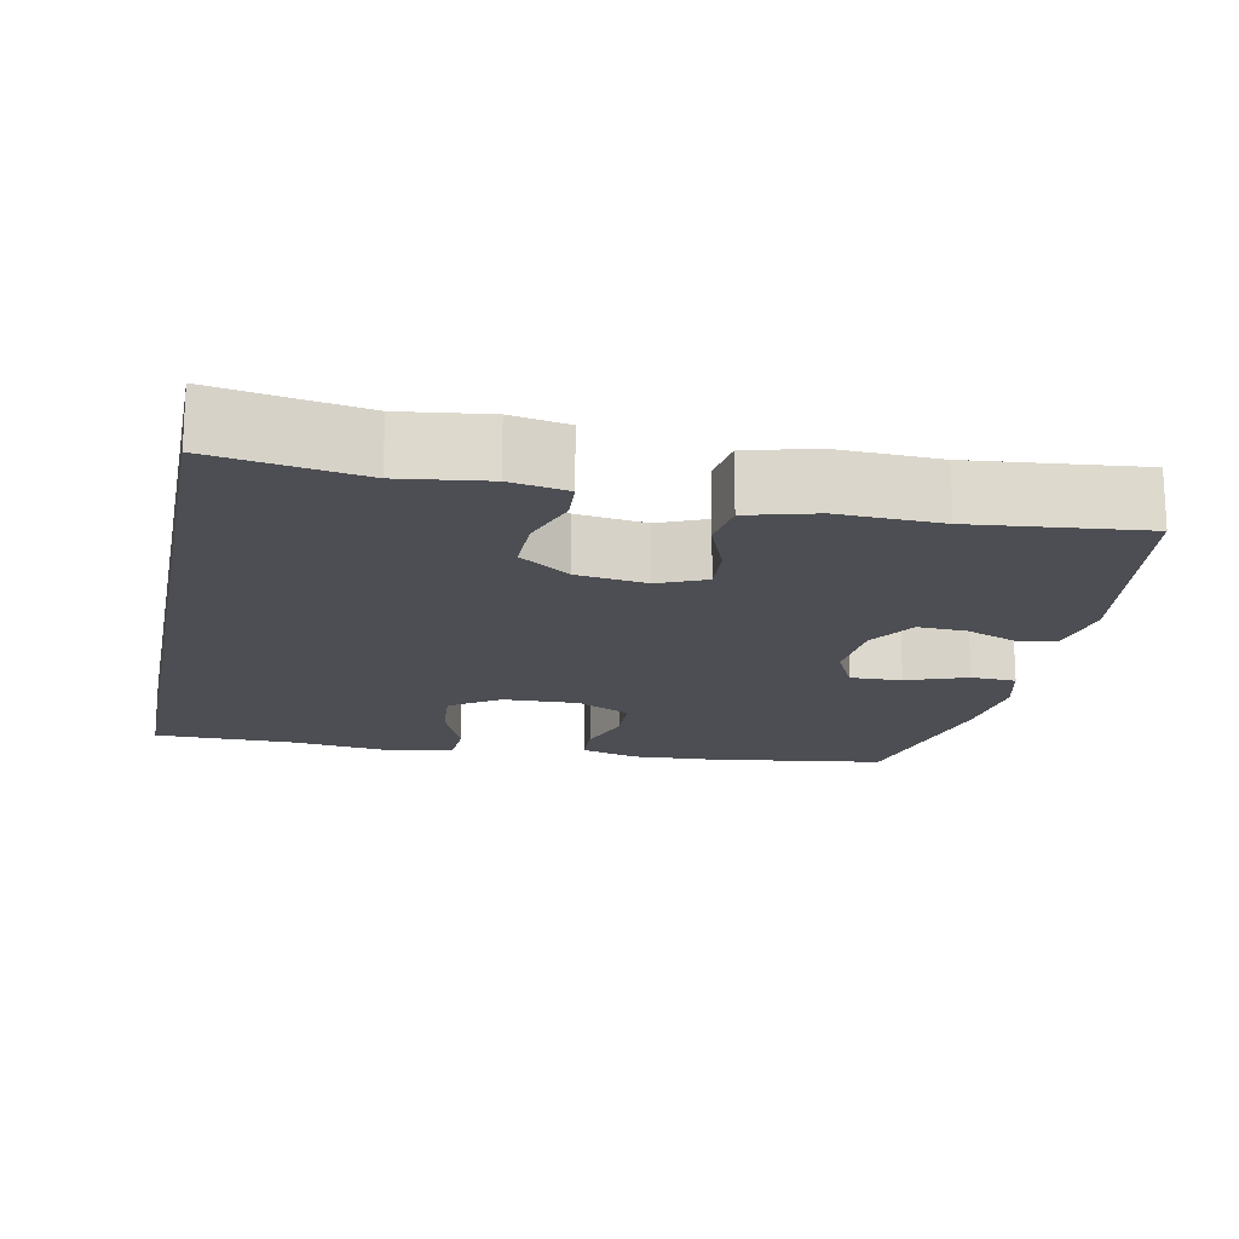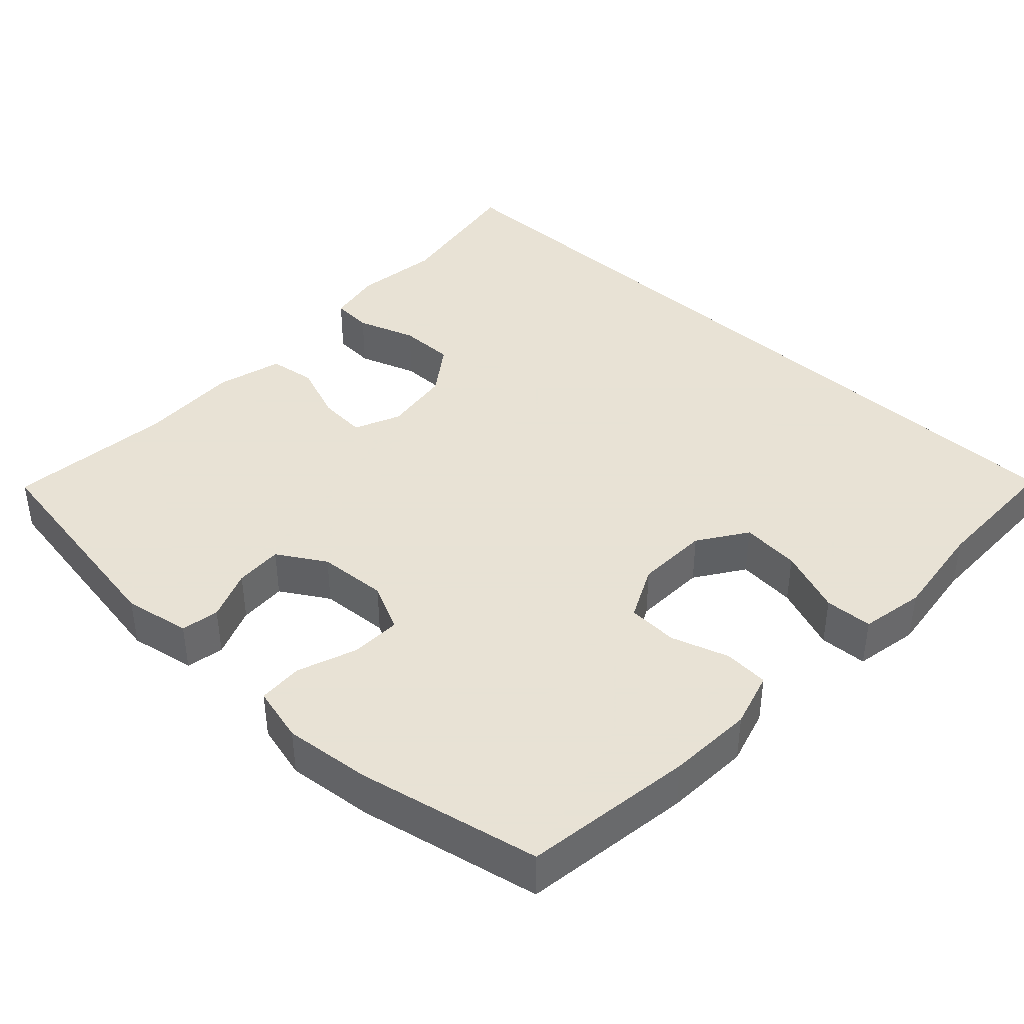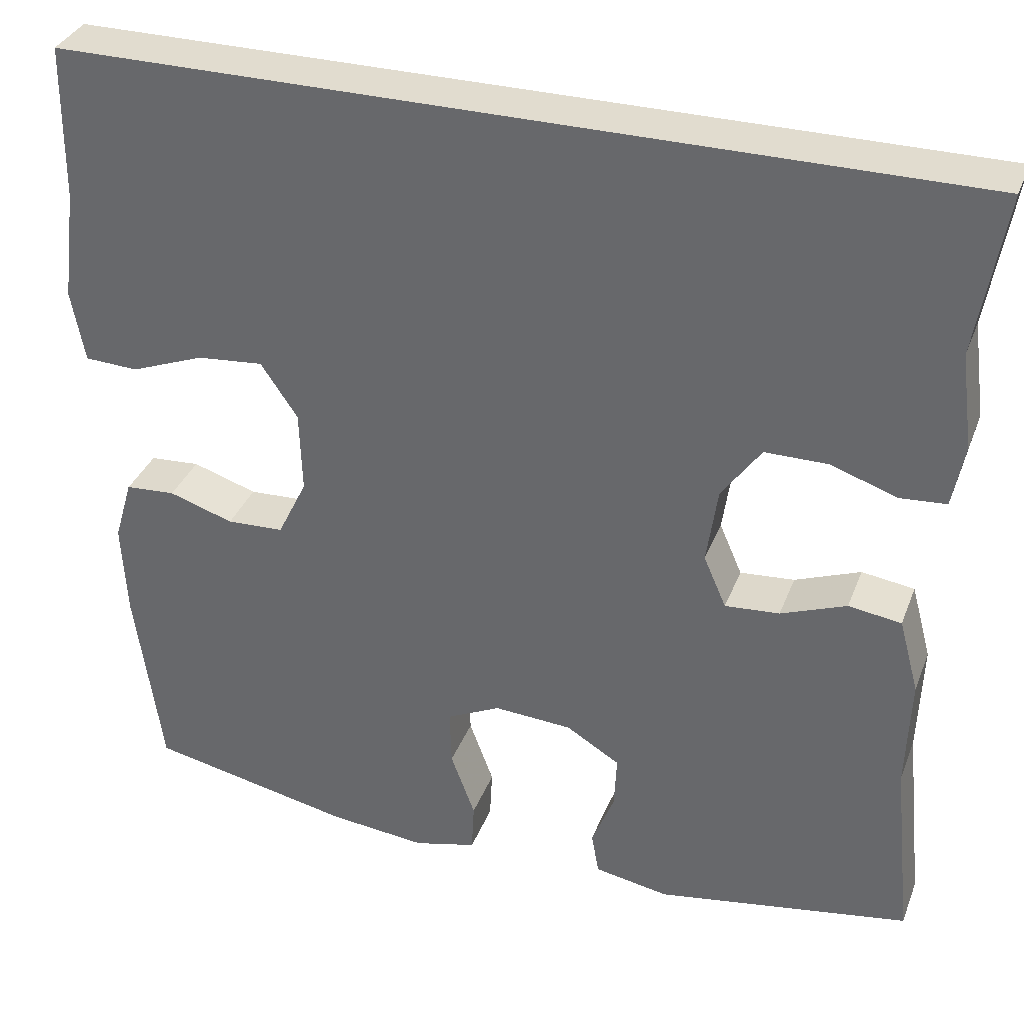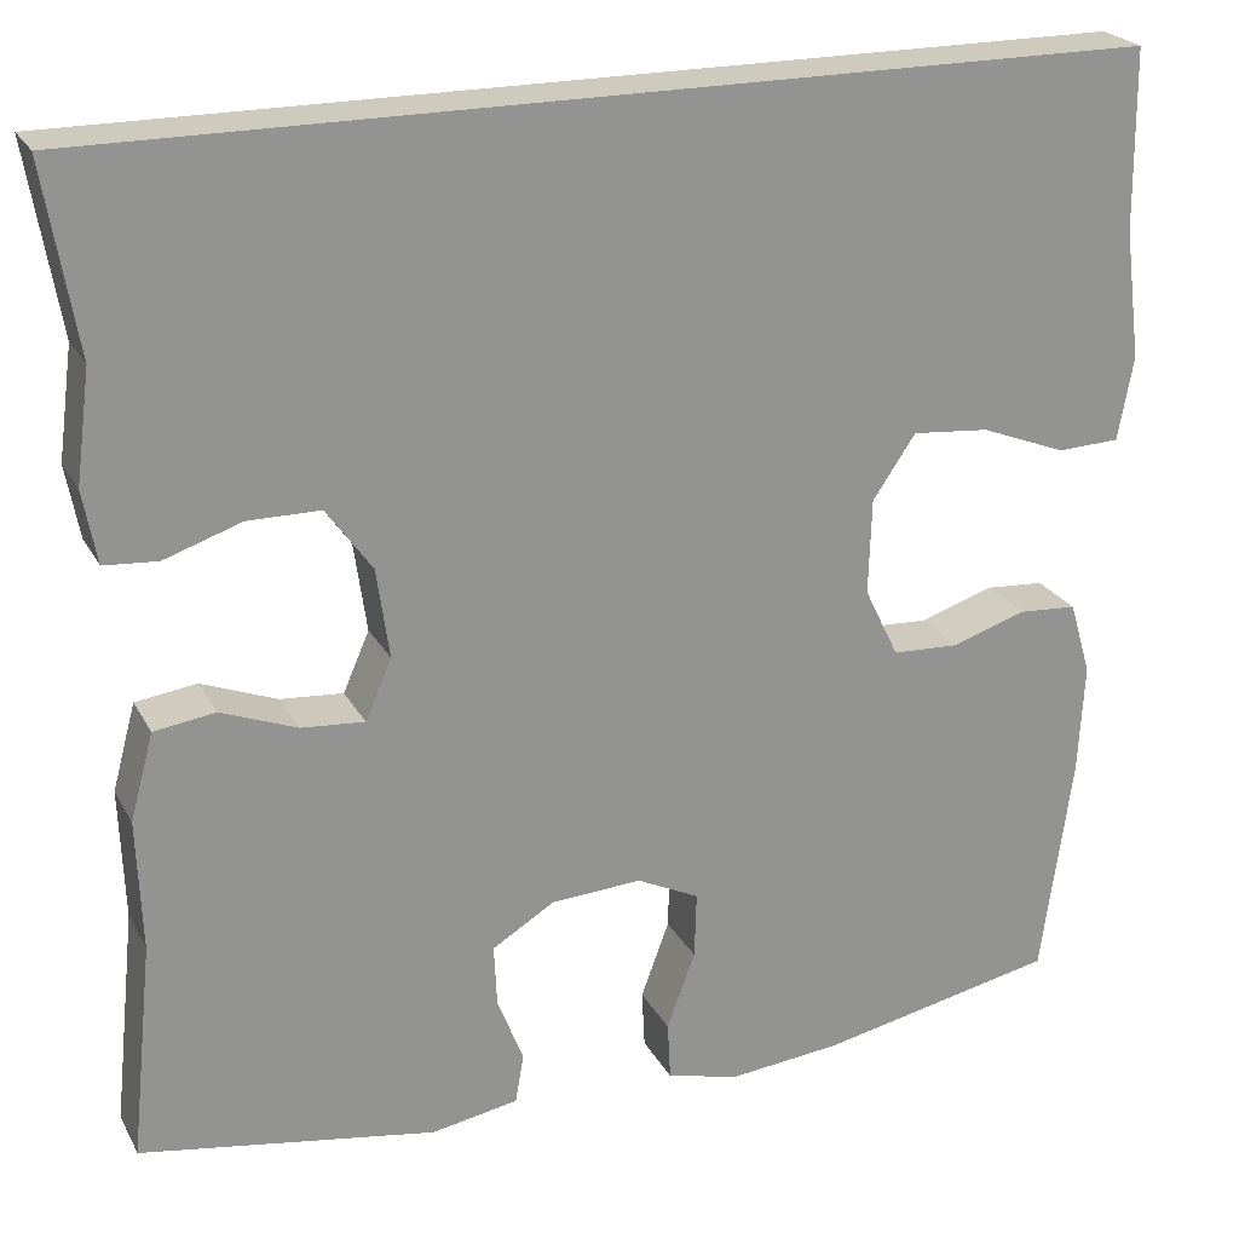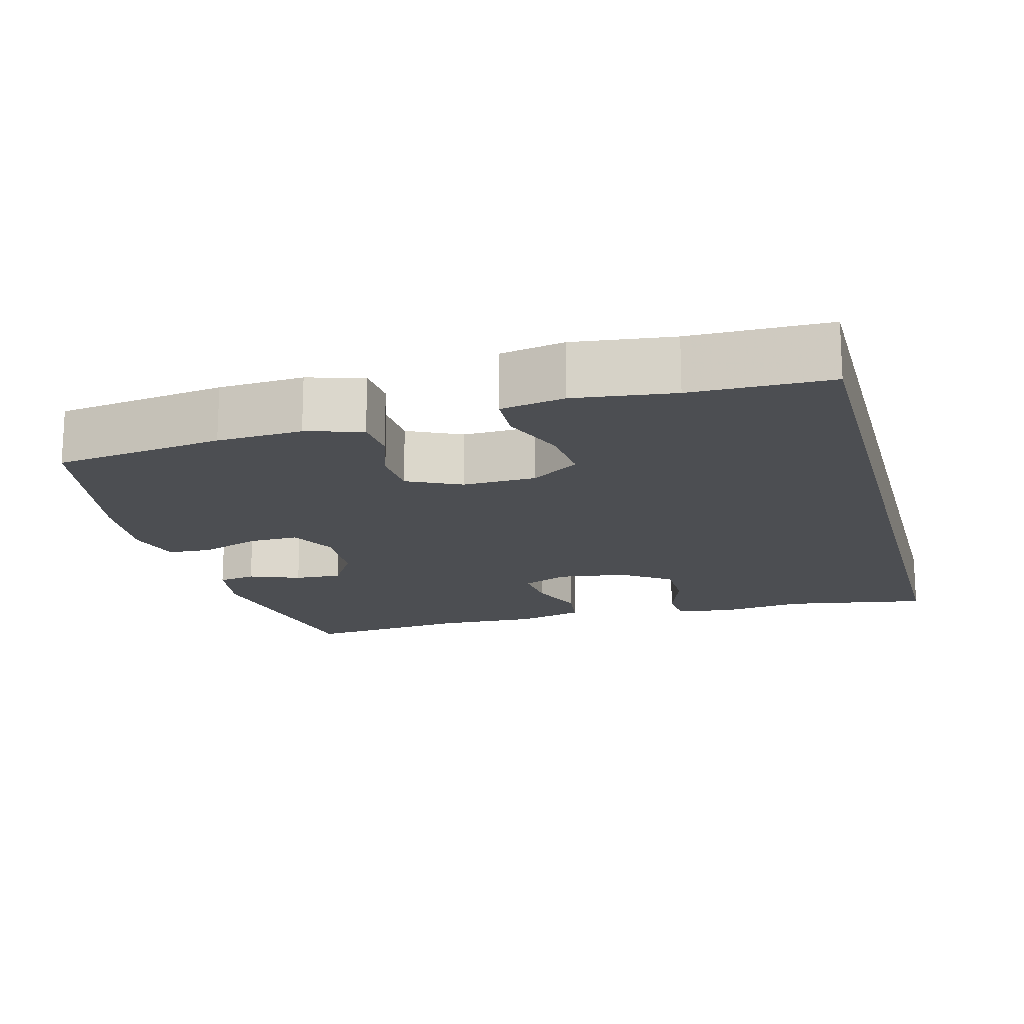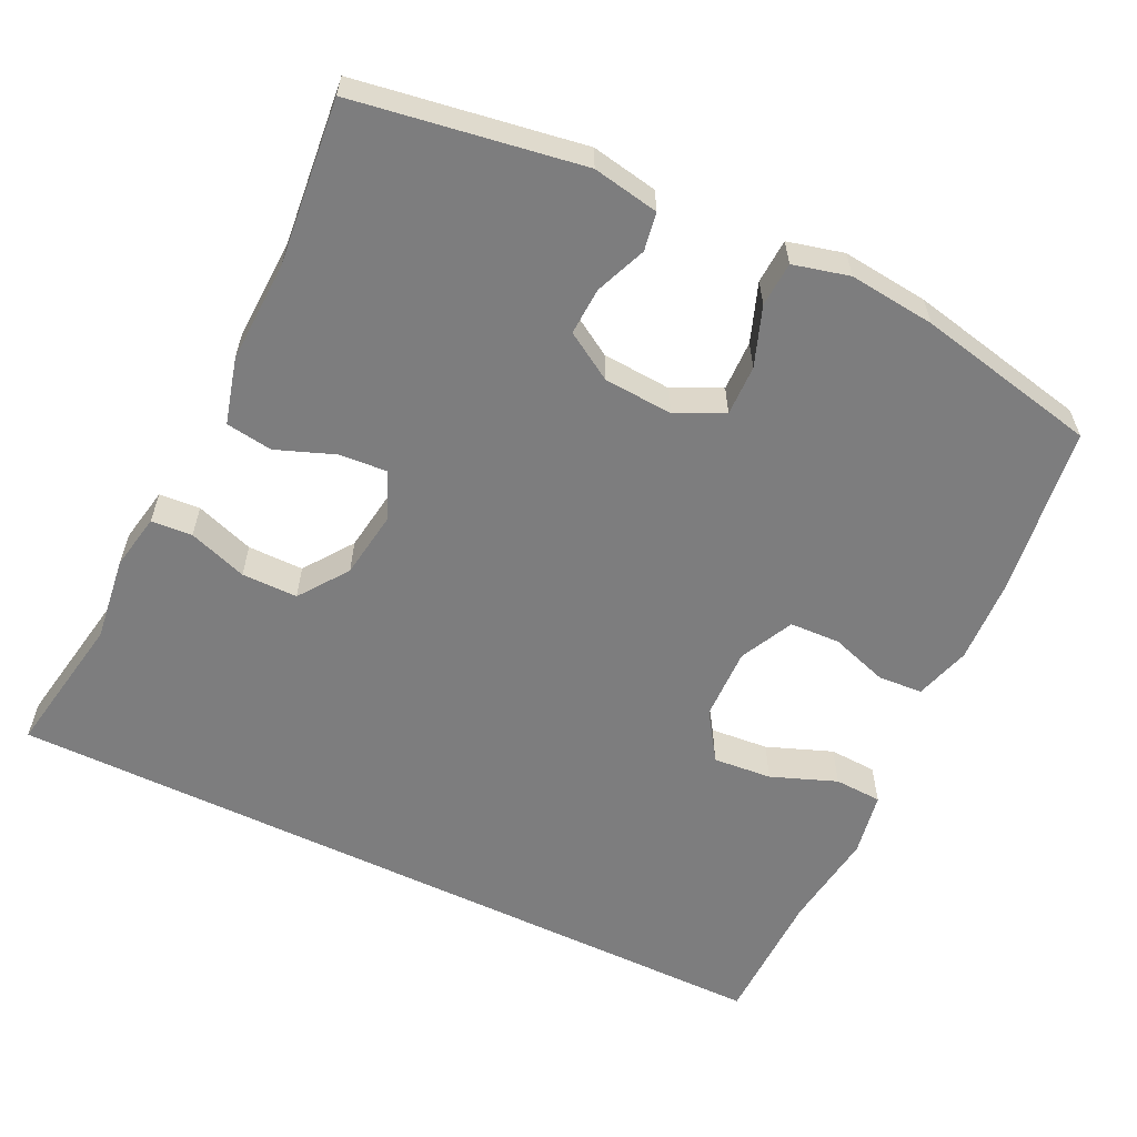
<metadata>
{"format":"obj","ext":"obj","renderer":"f3d","projection":"perspective","resolution":1024,"background":"white","views":[{"elev":-17.3,"azim":78.5,"up":"+Y"},{"elev":40.6,"azim":-136.9,"up":"+Y"},{"elev":34.4,"azim":19.3,"up":"+Z"},{"elev":23.2,"azim":157.9,"up":"+Z"},{"elev":-16.5,"azim":-74.9,"up":"+Y"},{"elev":-59.1,"azim":154.1,"up":"+Y"}]}
</metadata>
<code>
v 0.5 0.07 -0.5
v 0.196 0.07 -0.55
v 0.107 0.07 -0.534
v 0.098 0.07 -0.483
v 0.125 0.07 -0.415
v 0.128 0.07 -0.351
v 0.064 0.07 -0.312
v -0.029 0.07 -0.306
v -0.093 0.07 -0.337
v -0.091 0.07 -0.405
v -0.062 0.07 -0.484
v -0.065 0.07 -0.544
v -0.14 0.07 -0.563
v -0.256 0.07 -0.551
v -0.5 0.07 -0.5
v -0.532 0.07 -0.272
v -0.538 0.07 -0.158
v -0.516 0.07 -0.083
v -0.456 0.07 -0.079
v -0.379 0.07 -0.104
v -0.311 0.07 -0.101
v -0.276 0.07 -0.029
v -0.279 0.07 0.069
v -0.323 0.07 0.134
v -0.402 0.07 0.127
v -0.49 0.07 0.093
v -0.554 0.07 0.096
v -0.57 0.07 0.182
v -0.553 0.07 0.315
v -0.551 0.07 0.5
v 0.526 0.07 0.5
v 0.493 0.07 0.307
v 0.508 0.07 0.193
v 0.494 0.07 0.118
v 0.439 0.07 0.114
v 0.36 0.07 0.141
v 0.285 0.07 0.141
v 0.238 0.07 0.075
v 0.225 0.07 -0.017
v 0.252 0.07 -0.079
v 0.317 0.07 -0.074
v 0.395 0.07 -0.044
v 0.458 0.07 -0.053
v 0.482 0.07 -0.142
v 0.477 0.07 -0.277
v 0.5 0 -0.5
v 0.196 0 -0.55
v 0.107 0 -0.534
v 0.098 0 -0.483
v 0.125 0 -0.415
v 0.128 0 -0.351
v 0.064 0 -0.312
v -0.029 0 -0.306
v -0.093 0 -0.337
v -0.091 0 -0.405
v -0.062 0 -0.484
v -0.065 0 -0.544
v -0.14 0 -0.563
v -0.256 0 -0.551
v -0.5 0 -0.5
v -0.532 0 -0.272
v -0.538 0 -0.158
v -0.516 0 -0.083
v -0.456 0 -0.079
v -0.379 0 -0.104
v -0.311 0 -0.101
v -0.276 0 -0.029
v -0.279 0 0.069
v -0.323 0 0.134
v -0.402 0 0.127
v -0.49 0 0.093
v -0.554 0 0.096
v -0.57 0 0.182
v -0.553 0 0.315
v -0.551 0 0.5
v 0.526 0 0.5
v 0.493 0 0.307
v 0.508 0 0.193
v 0.494 0 0.118
v 0.439 0 0.114
v 0.36 0 0.141
v 0.285 0 0.141
v 0.238 0 0.075
v 0.225 0 -0.017
v 0.252 0 -0.079
v 0.317 0 -0.074
v 0.395 0 -0.044
v 0.458 0 -0.053
v 0.482 0 -0.142
v 0.477 0 -0.277
f 43 44 45
f 42 43 45
f 41 42 45
f 1 2 3
f 45 1 3
f 41 45 3
f 40 41 3
f 39 40 3
f 38 39 3
f 34 35 36
f 33 34 36
f 32 33 36
f 32 36 37
f 31 32 37
f 30 31 37
f 29 30 37
f 27 28 29
f 26 27 29
f 25 26 29
f 24 25 29
f 24 29 37 38
f 18 19 20
f 17 18 20
f 16 17 20
f 15 16 20
f 14 15 20
f 13 14 20
f 12 13 20
f 11 12 20
f 10 11 20
f 9 10 20 21
f 8 9 21 22
f 3 4 5
f 38 3 5
f 38 5 6
f 38 6 7
f 24 38 7
f 23 24 7
f 7 8 22 23
f 90 89 88
f 90 88 87
f 90 87 86
f 48 47 46
f 48 46 90
f 48 90 86
f 48 86 85
f 48 85 84
f 48 84 83
f 81 80 79
f 81 79 78
f 81 78 77
f 82 81 77
f 82 77 76
f 82 76 75
f 82 75 74
f 74 73 72
f 74 72 71
f 74 71 70
f 74 70 69
f 83 82 74 69
f 65 64 63
f 65 63 62
f 65 62 61
f 65 61 60
f 65 60 59
f 65 59 58
f 65 58 57
f 65 57 56
f 65 56 55
f 66 65 55 54
f 67 66 54 53
f 50 49 48
f 50 48 83
f 51 50 83
f 52 51 83
f 52 83 69
f 52 69 68
f 68 67 53 52
f 1 46 47 2
f 2 47 48 3
f 3 48 49 4
f 4 49 50 5
f 5 50 51 6
f 6 51 52 7
f 7 52 53 8
f 8 53 54 9
f 9 54 55 10
f 10 55 56 11
f 11 56 57 12
f 12 57 58 13
f 13 58 59 14
f 14 59 60 15
f 15 60 61 16
f 16 61 62 17
f 17 62 63 18
f 18 63 64 19
f 19 64 65 20
f 20 65 66 21
f 21 66 67 22
f 22 67 68 23
f 23 68 69 24
f 24 69 70 25
f 25 70 71 26
f 26 71 72 27
f 27 72 73 28
f 28 73 74 29
f 29 74 75 30
f 30 75 76 31
f 31 76 77 32
f 32 77 78 33
f 33 78 79 34
f 34 79 80 35
f 35 80 81 36
f 36 81 82 37
f 37 82 83 38
f 38 83 84 39
f 39 84 85 40
f 40 85 86 41
f 41 86 87 42
f 42 87 88 43
f 43 88 89 44
f 44 89 90 45
f 45 90 46 1

</code>
